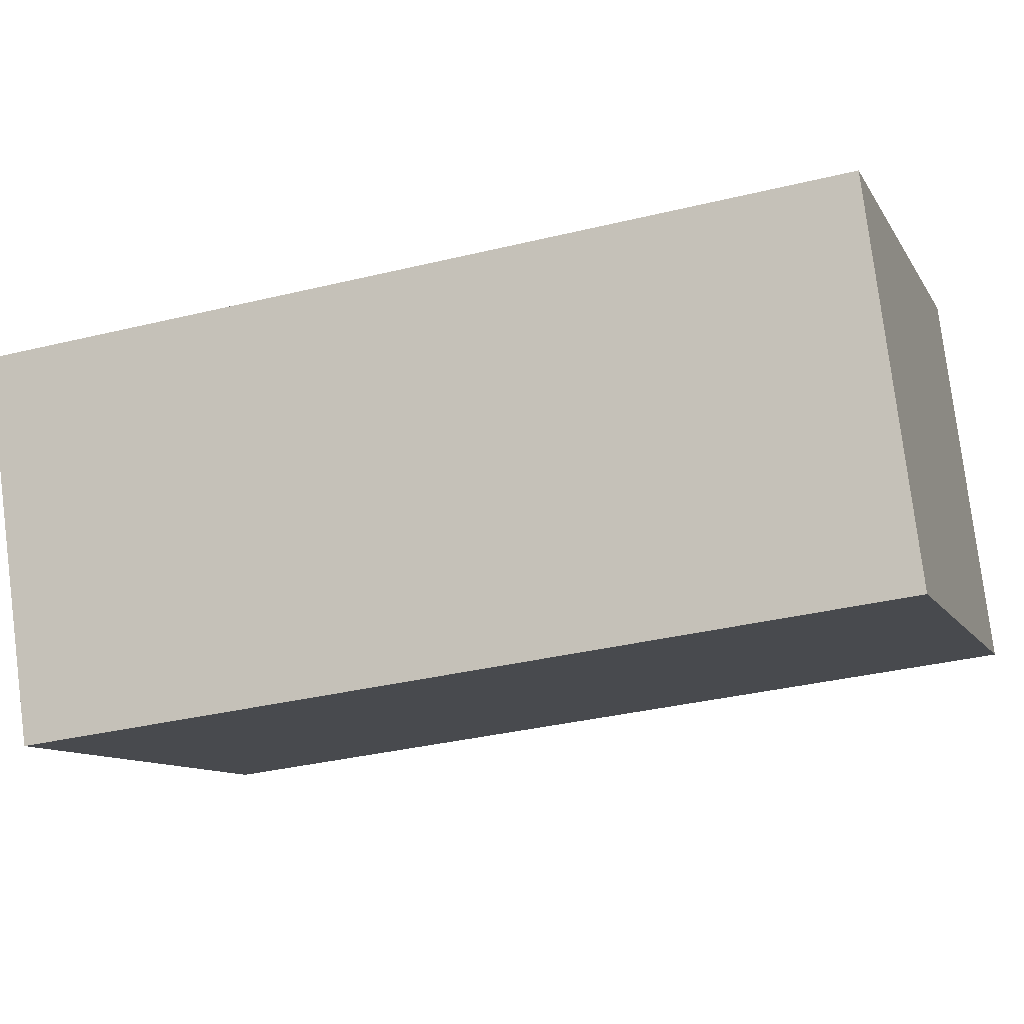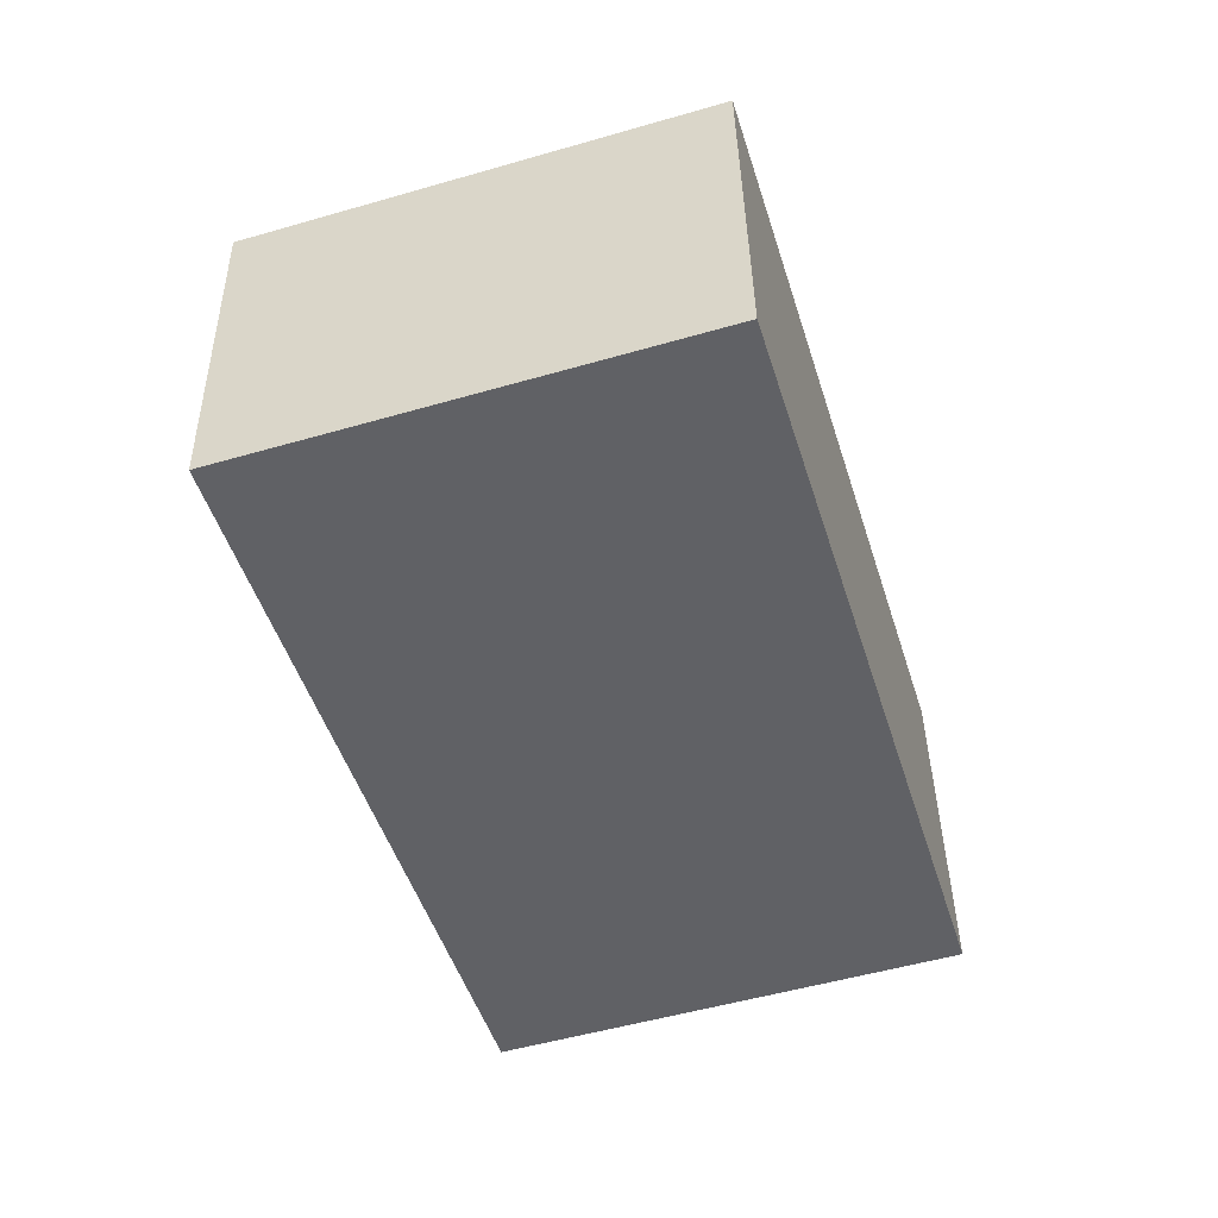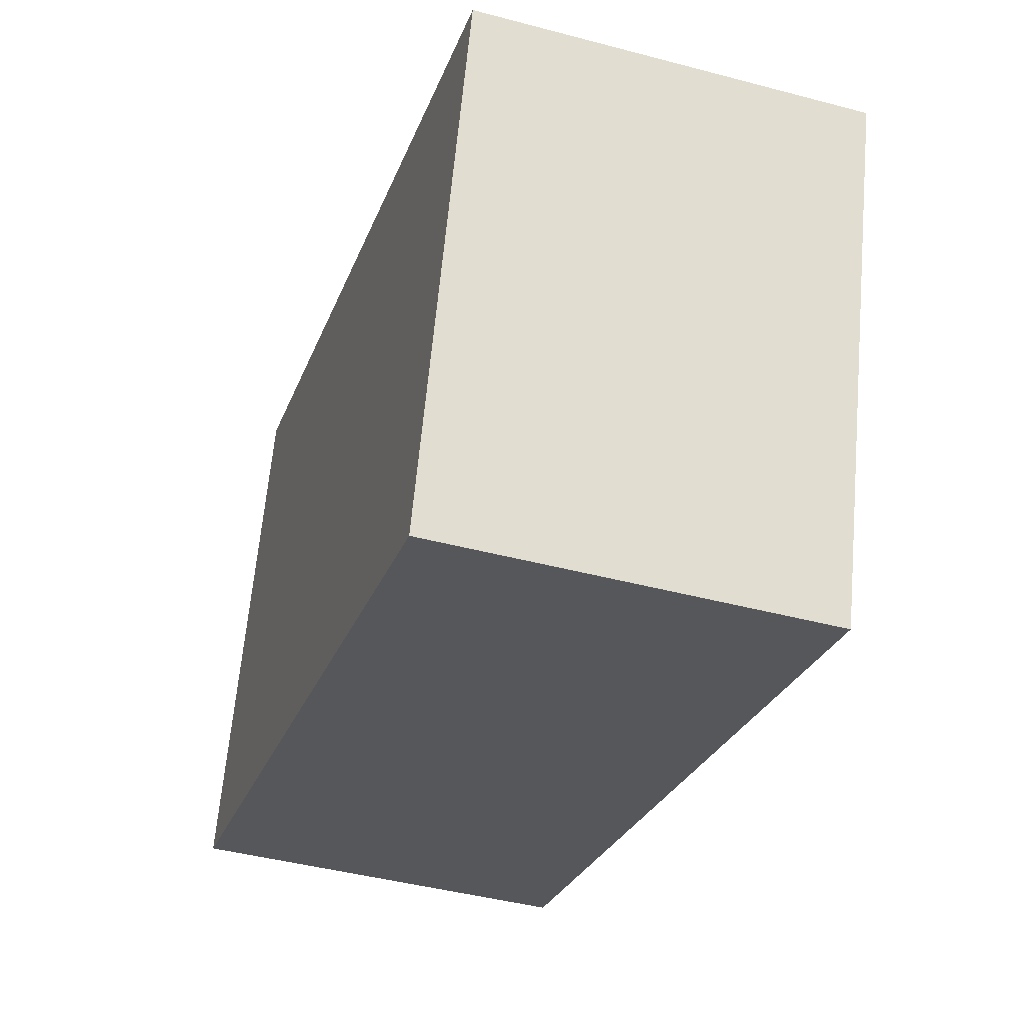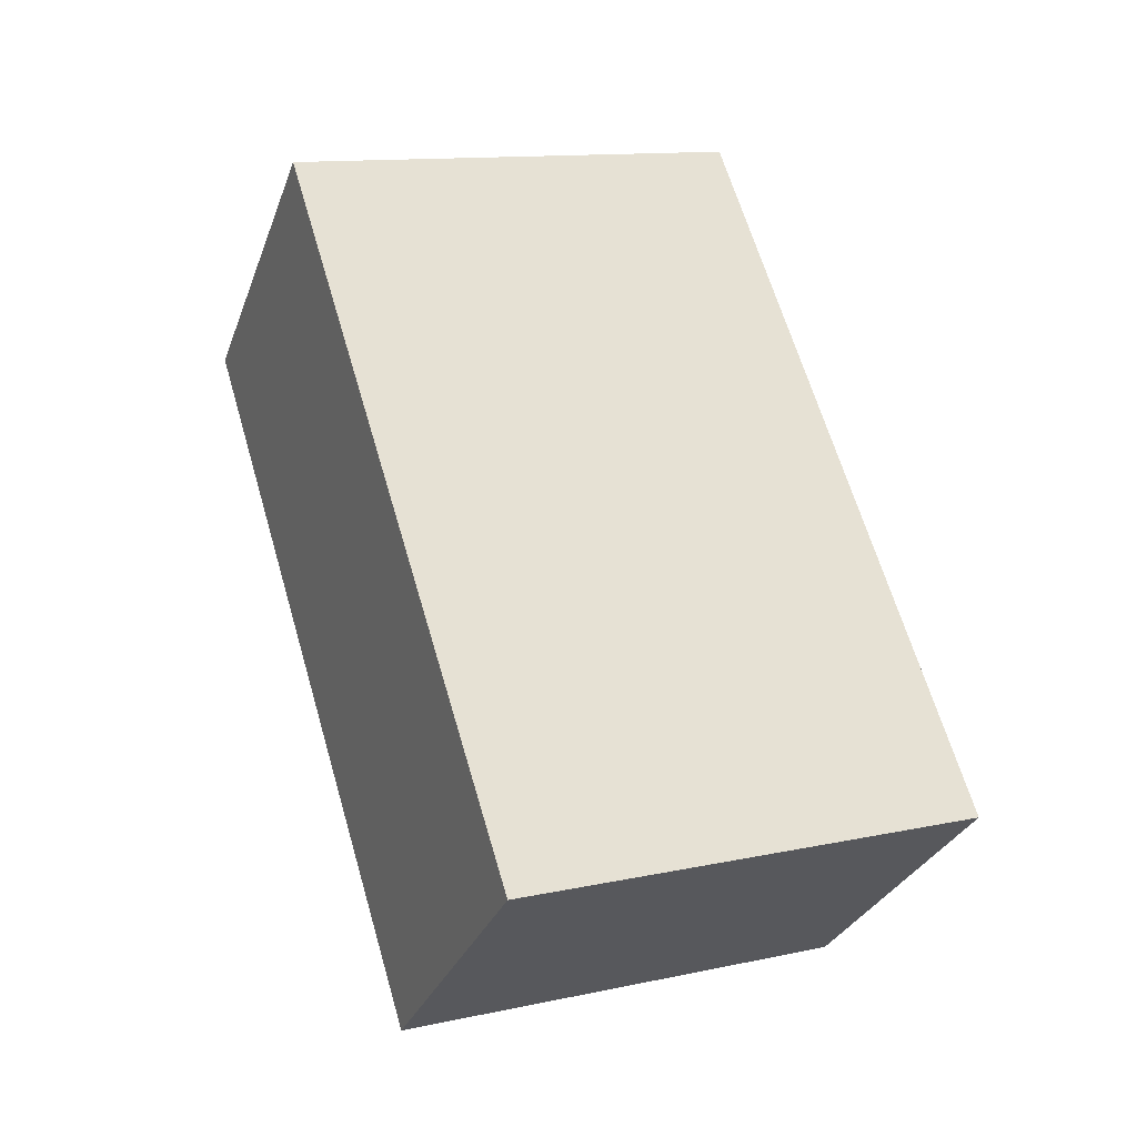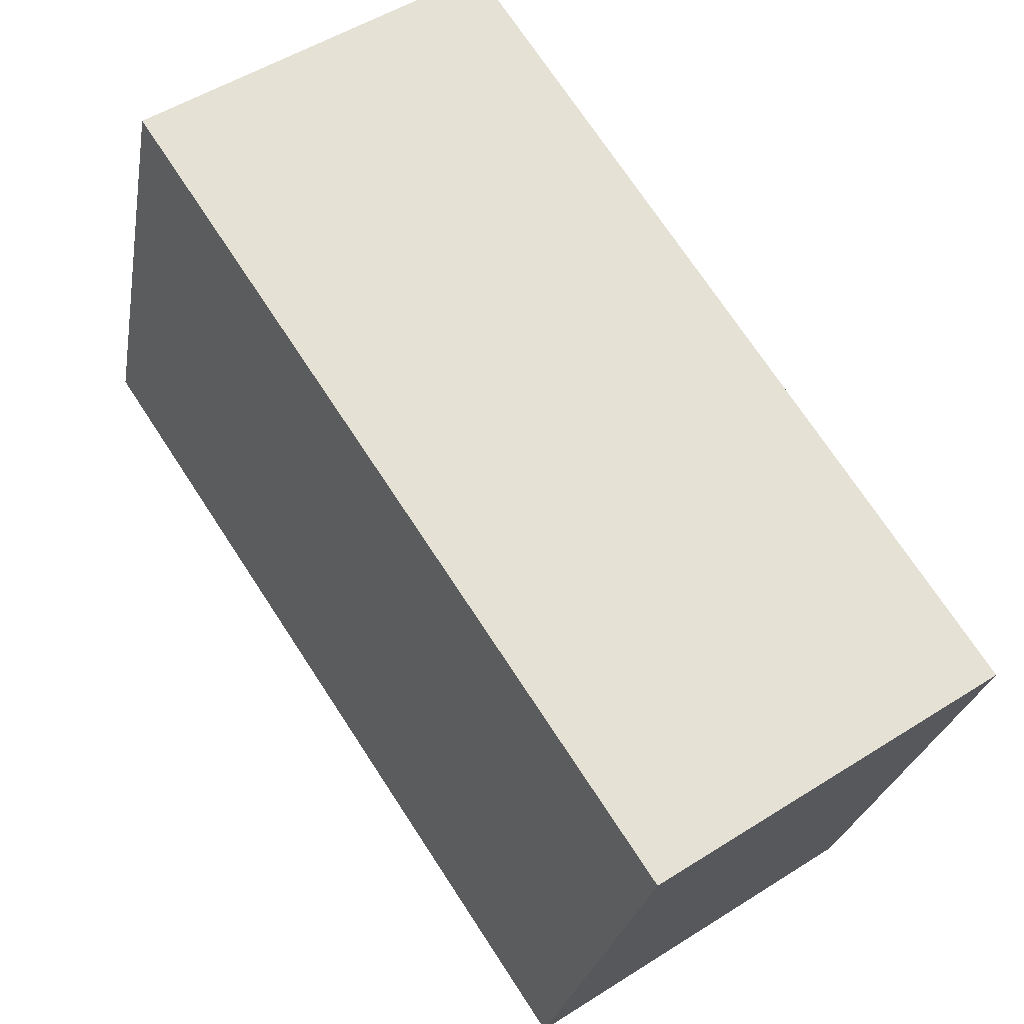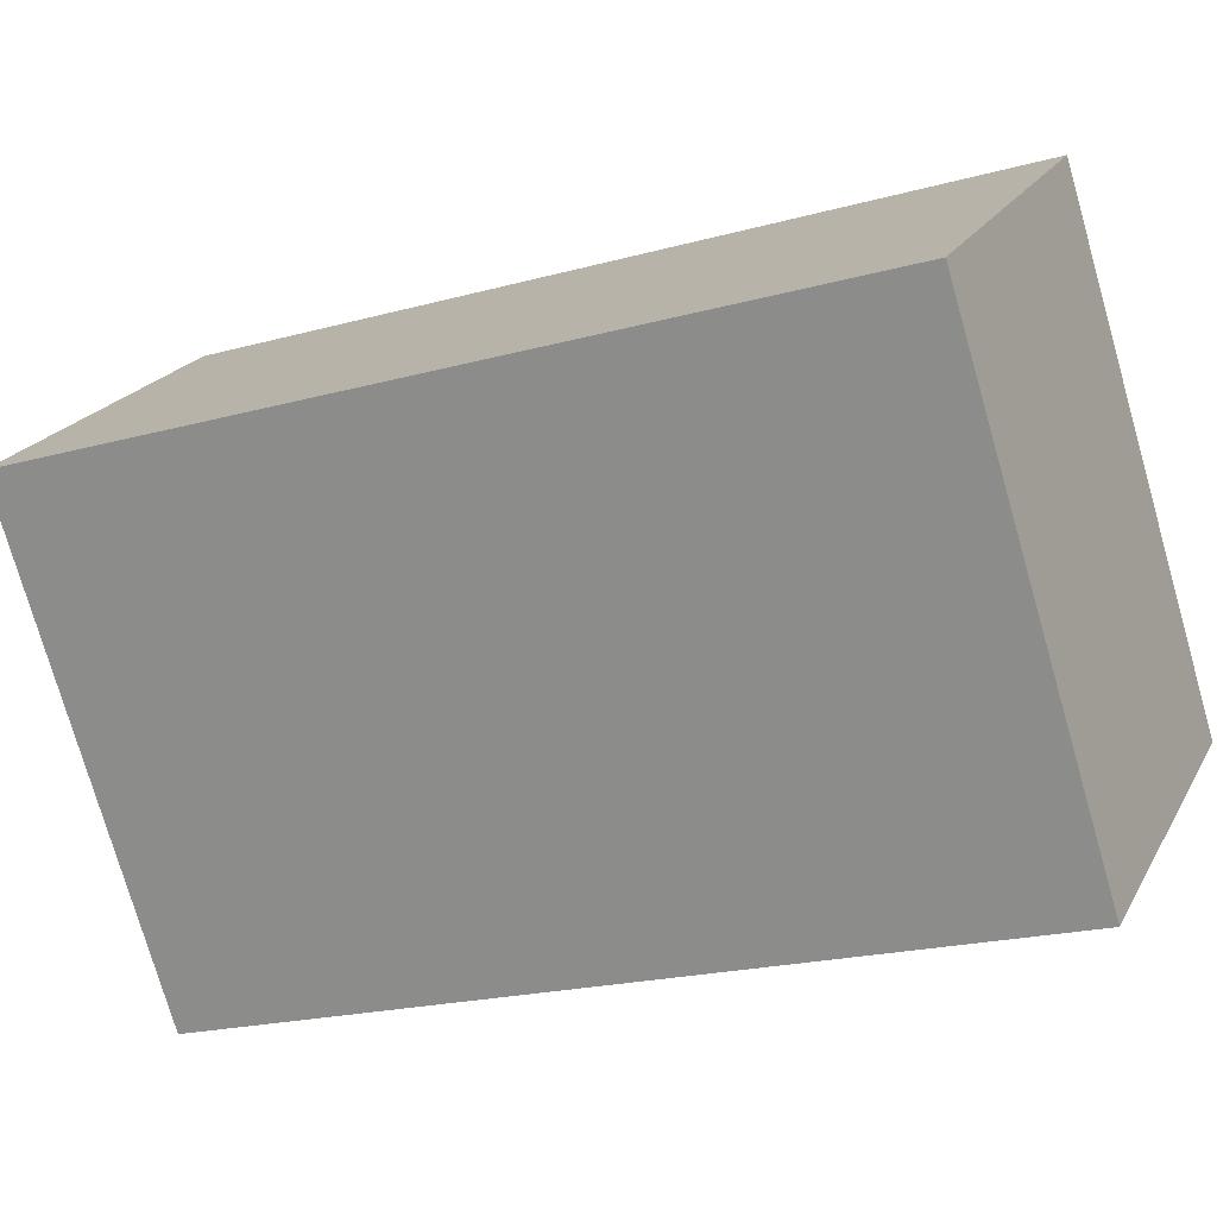
<metadata>
{"format":"obj","ext":"obj","renderer":"f3d","projection":"perspective","resolution":1024,"background":"white","views":[{"elev":78.6,"azim":82.8,"up":"+Z"},{"elev":40.6,"azim":89.1,"up":"+Y"},{"elev":-43.3,"azim":-17.5,"up":"+Z"},{"elev":-30.8,"azim":71.4,"up":"+Y"},{"elev":50.6,"azim":-34.9,"up":"+Z"},{"elev":20.5,"azim":111.3,"up":"+Z"}]}
</metadata>
<code>
o Cube_Cube.001
v -0.05556 -0.21 0.07047
v -0.05556 0.02504 0.1436
v -0.05556 -0.1653 -0.07342
v -0.05556 0.06977 -0.000336
v 0.05374 -0.21 0.07047
v 0.05374 0.02504 0.1436
v 0.05374 -0.1653 -0.07342
v 0.05374 0.06977 -0.000336
f 2 3 1
f 4 7 3
f 8 5 7
f 6 1 5
f 7 1 3
f 4 6 8
f 2 4 3
f 4 8 7
f 8 6 5
f 6 2 1
f 7 5 1
f 4 2 6

</code>
